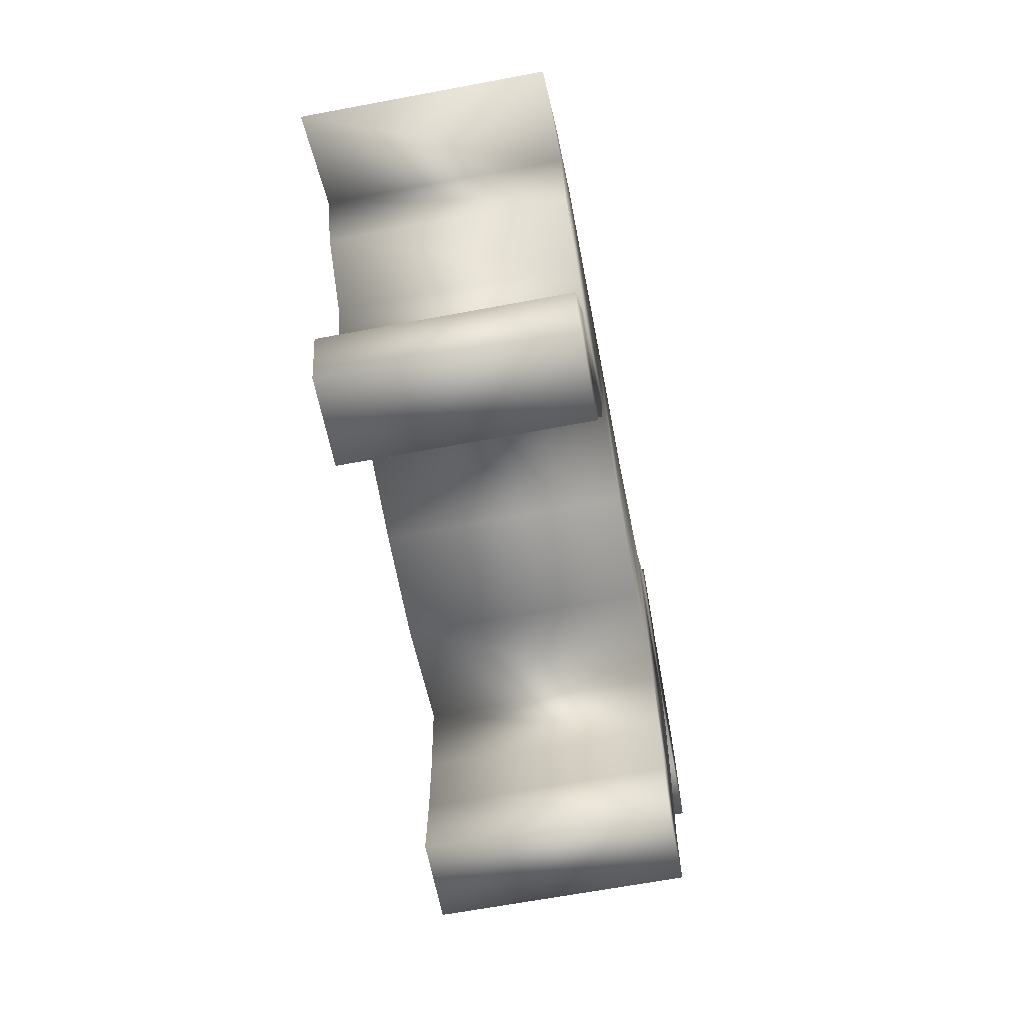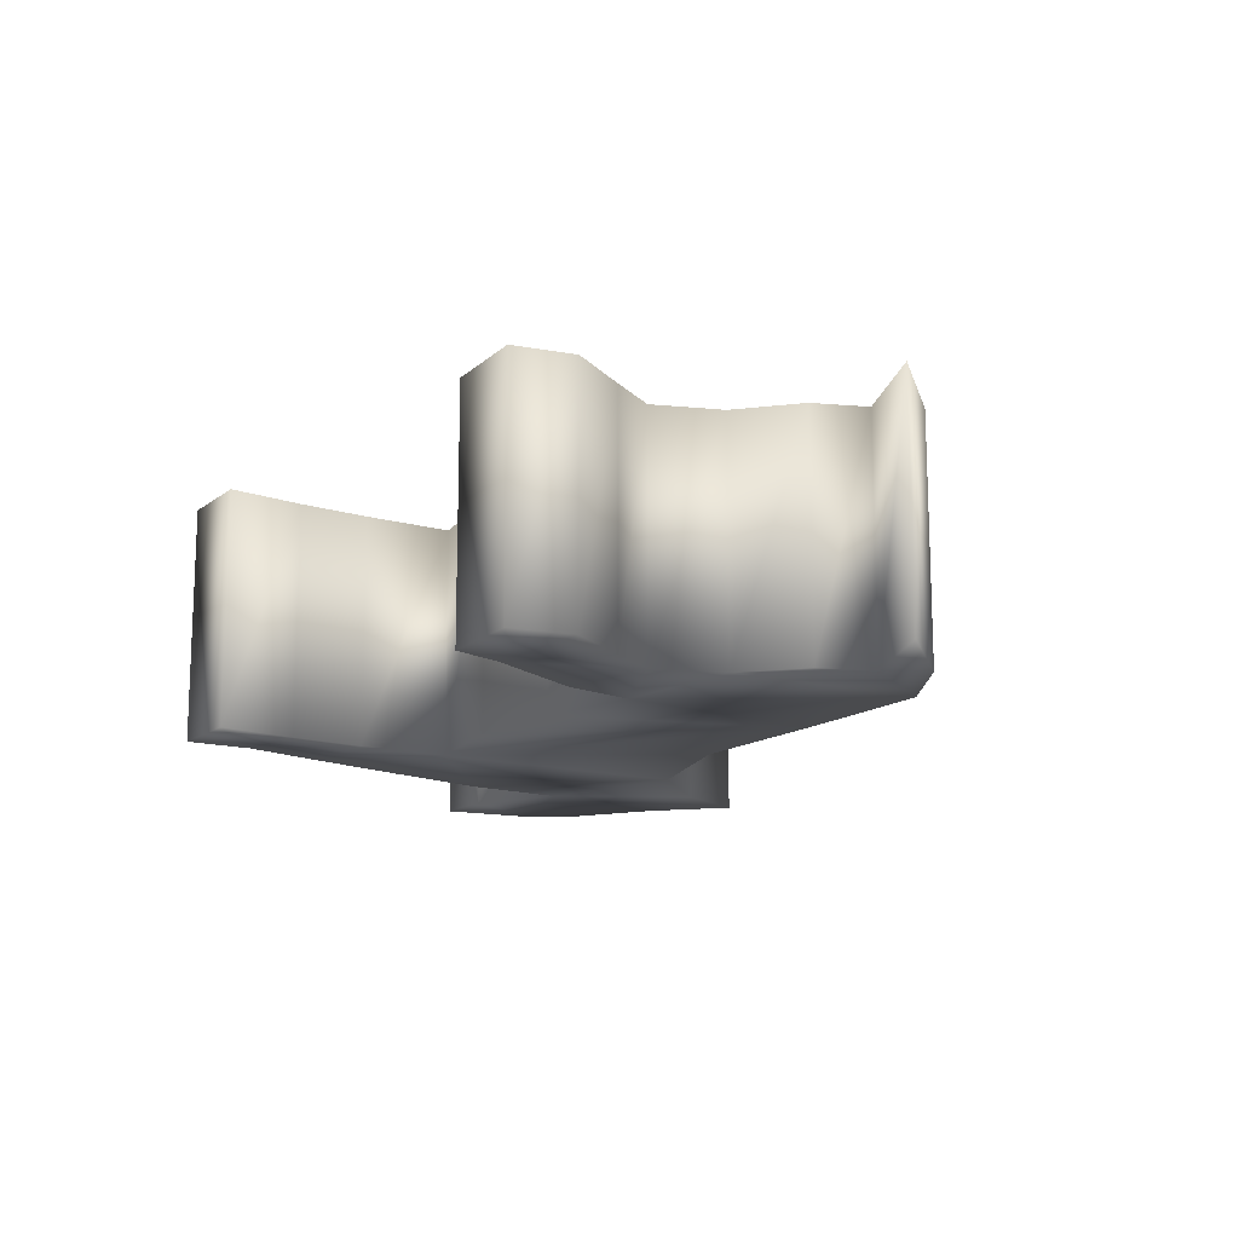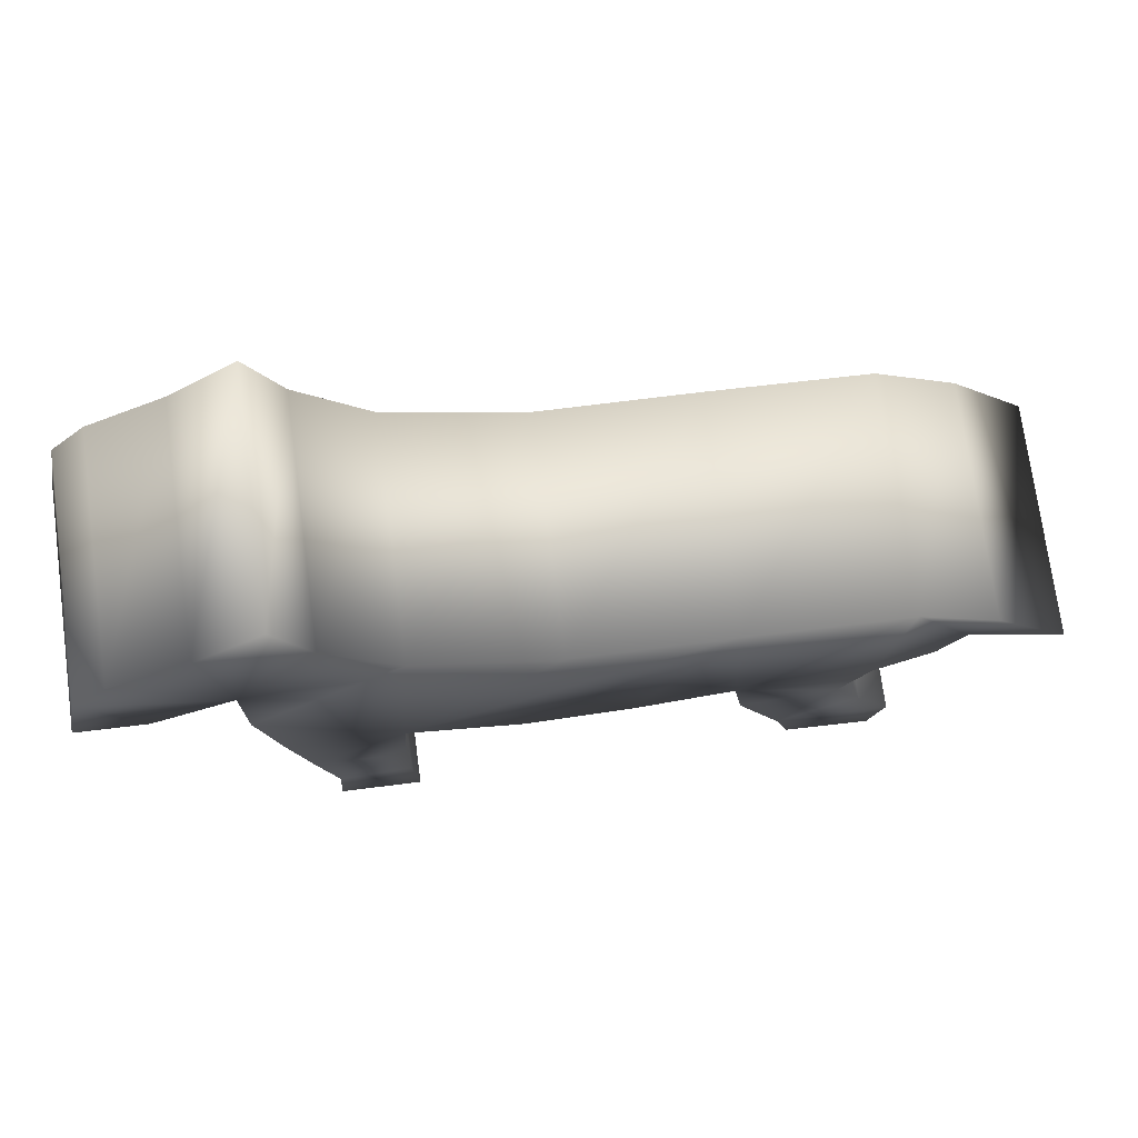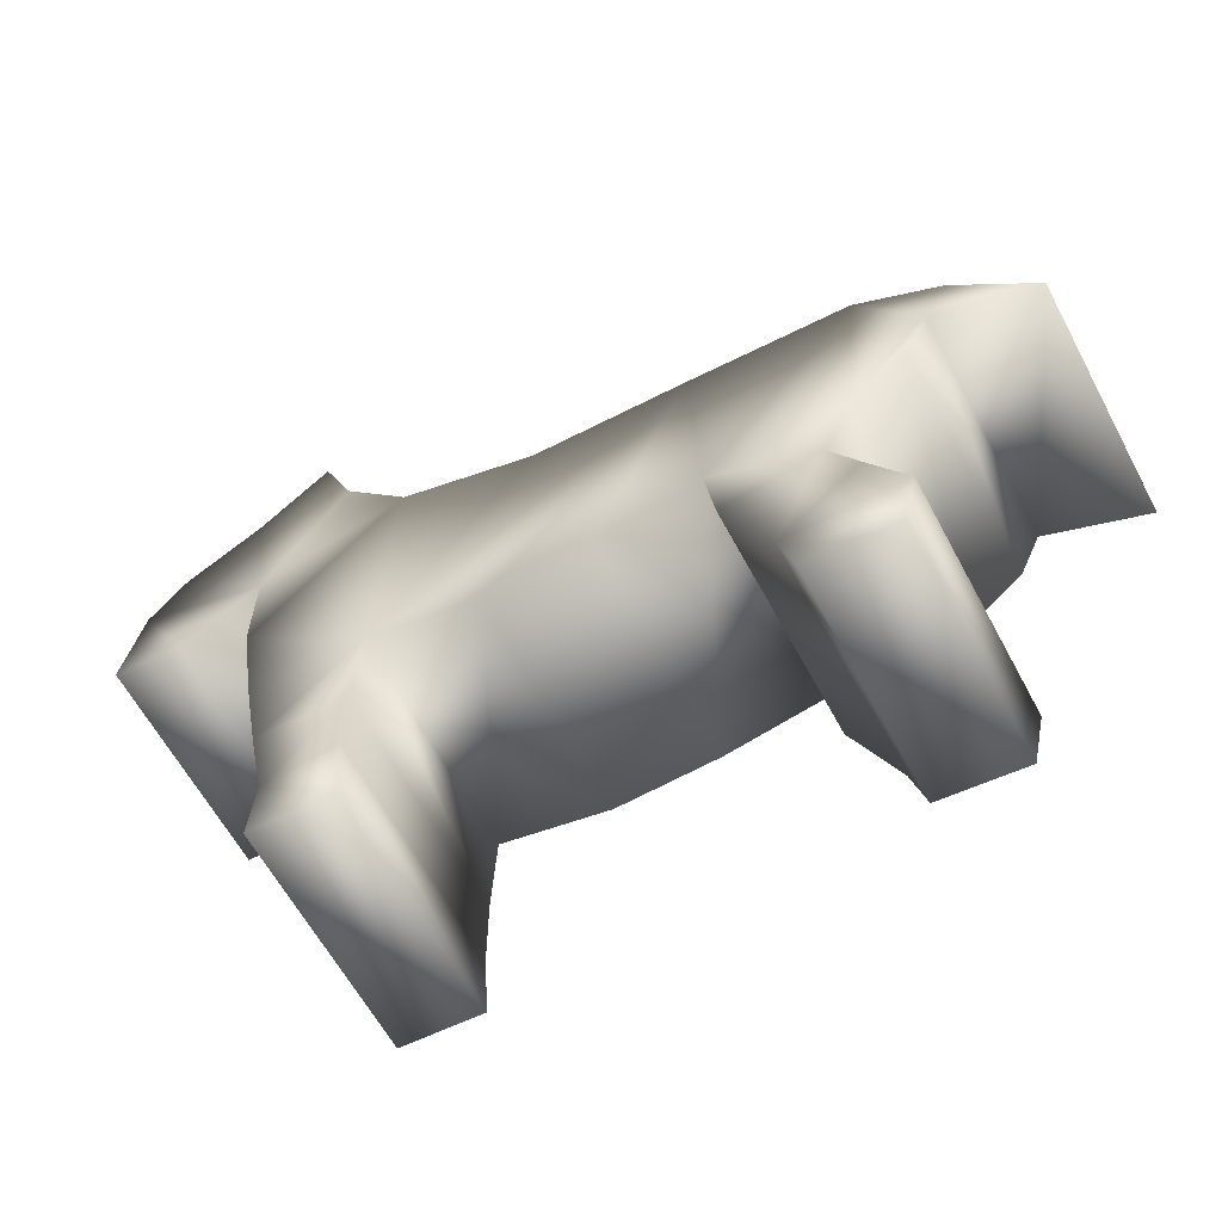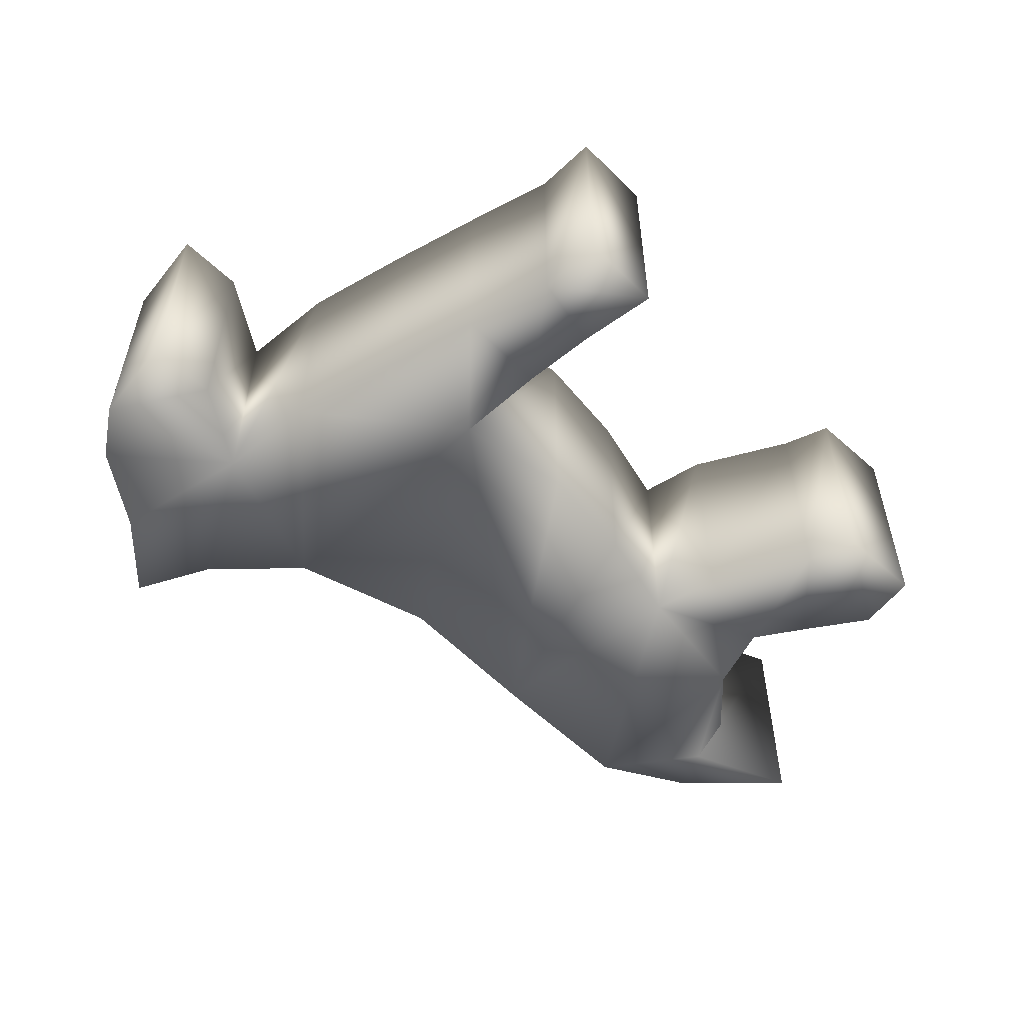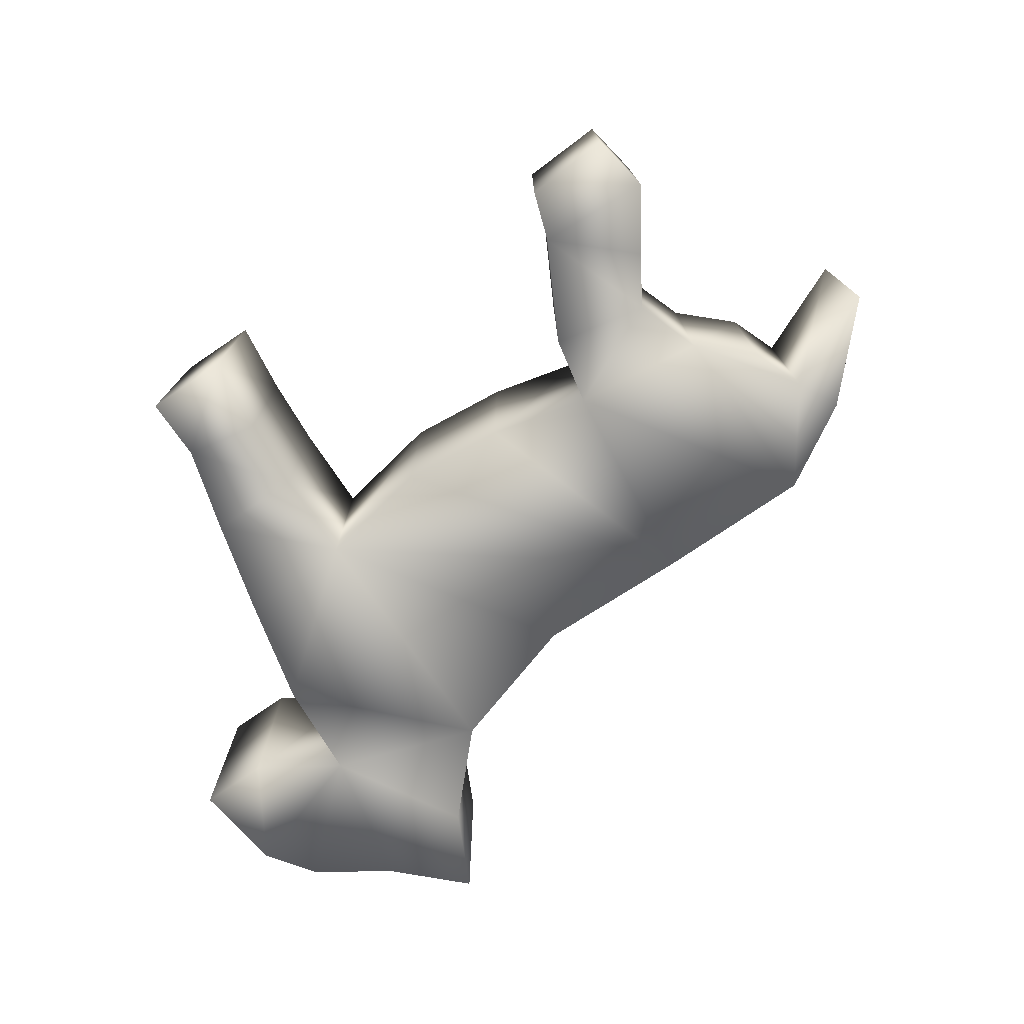
<metadata>
{"format":"obj","ext":"obj","renderer":"f3d","projection":"perspective","resolution":1024,"background":"white","views":[{"elev":-65.1,"azim":100.7,"up":"+Y"},{"elev":-14.2,"azim":54.7,"up":"+Z"},{"elev":73.9,"azim":-7.7,"up":"+Y"},{"elev":-62.1,"azim":28.2,"up":"+Y"},{"elev":-54.4,"azim":-49.3,"up":"+Z"},{"elev":-75.4,"azim":30.9,"up":"+Z"}]}
</metadata>
<code>
o Cube
v -1.045 1.738 0.3175
v -1.369 1.479 0.3175
v -1.266 1.609 0.3175
v -0.851 1.907 0.3175
v -0.7603 1.687 0.3175
v -0.566 1.453 0.3175
v -0.1773 1.311 0.3175
v 0.2631 1.298 0.3175
v 0.7165 1.272 0.3175
v 0.9497 1.117 0.3175
v 1.17 0.8576 0.3175
v 0.8849 1 0.3175
v 0.8201 0.8576 0.3175
v 0.6647 0.728 0.3175
v 0.587 0.5467 0.3175
v 0.6647 0.4042 0.3175
v 0.7683 0.2228 0.3175
v 0.7295 0.05441 0.3175
v 0.4833 0.08031 0.3175
v 0.4445 0.2228 0.3175
v 0.3149 0.5078 0.3175
v 0.289 0.7021 0.3175
v 0.004016 0.6503 0.3175
v -0.2939 0.6374 0.3175
v -0.6178 0.7151 0.3175
v -0.6307 0.456 0.3175
v -0.6307 0.2487 0.3175
v -0.6178 0.0285 0.3175
v -0.851 0.04145 0.3175
v -0.838 0.2228 0.3175
v -0.8898 0.4689 0.3175
v -0.9417 0.741 0.3175
v -0.9935 1.052 0.3175
v -0.9935 1.337 0.3175
v -1.227 1.207 0.3175
v -1.421 1.22 0.3175
v -1.045 1.738 -0.3384
v -1.369 1.479 -0.3384
v -1.266 1.609 -0.3384
v -0.851 1.907 -0.3384
v -0.7603 1.687 -0.3384
v -0.566 1.453 -0.3384
v -0.1773 1.311 -0.3384
v 0.2631 1.298 -0.3384
v 0.7165 1.272 -0.3384
v 0.9497 1.117 -0.3384
v 1.17 0.8576 -0.3384
v 0.8849 1 -0.3384
v 0.8201 0.8576 -0.3384
v 0.6647 0.728 -0.3384
v 0.587 0.5467 -0.3384
v 0.6647 0.4042 -0.3384
v 0.7683 0.2228 -0.3384
v 0.7295 0.05441 -0.3384
v 0.4833 0.08031 -0.3384
v 0.4445 0.2228 -0.3384
v 0.3149 0.5078 -0.3384
v 0.289 0.7021 -0.3384
v 0.004016 0.6503 -0.3384
v -0.2939 0.6374 -0.3384
v -0.6178 0.7151 -0.3384
v -0.6307 0.456 -0.3384
v -0.6307 0.2487 -0.3384
v -0.6178 0.0285 -0.3384
v -0.851 0.04145 -0.3384
v -0.838 0.2228 -0.3384
v -0.8898 0.4689 -0.3384
v -0.9417 0.741 -0.3384
v -0.9935 1.052 -0.3384
v -0.9935 1.337 -0.3384
v -1.227 1.207 -0.3384
v -1.421 1.22 -0.3384
f 31 32 68
f 31 68 67
f 13 14 50
f 13 50 49
f 18 19 55
f 18 55 54
f 23 24 60
f 23 60 59
f 5 6 42
f 5 42 41
f 28 29 65
f 28 65 64
f 10 11 47
f 10 47 46
f 33 34 70
f 33 70 69
f 15 16 52
f 15 52 51
f 20 21 57
f 20 57 56
f 3 1 37
f 3 37 39
f 25 26 62
f 25 62 61
f 7 8 44
f 7 44 43
f 30 31 67
f 30 67 66
f 12 13 49
f 12 49 48
f 35 36 72
f 35 72 71
f 17 18 54
f 17 54 53
f 22 23 59
f 22 59 58
f 4 5 41
f 4 41 40
f 27 28 64
f 27 64 63
f 9 10 46
f 9 46 45
f 32 33 69
f 32 69 68
f 14 15 51
f 14 51 50
f 19 20 56
f 19 56 55
f 2 3 39
f 2 39 38
f 24 25 61
f 24 61 60
f 6 7 43
f 6 43 42
f 29 30 66
f 29 66 65
f 11 12 48
f 11 48 47
f 34 35 71
f 34 71 70
f 16 17 53
f 16 53 52
f 21 22 58
f 21 58 57
f 1 4 40
f 1 40 37
f 26 27 63
f 26 63 62
f 8 9 45
f 8 45 44
f 41 37 40
f 47 48 46
f 61 67 68
f 51 58 50
f 62 67 61
f 51 57 58
f 62 66 67
f 63 66 62
f 53 56 52
f 64 66 63
f 53 55 56
f 64 65 66
f 54 55 53
f 42 69 70
f 51 56 57
f 51 52 56
f 39 70 38
f 71 38 70
f 71 72 38
f 69 61 68
f 41 42 70
f 45 46 48
f 37 70 39
f 37 41 70
f 42 61 69
f 42 43 61
f 50 48 49
f 44 61 43
f 59 44 58
f 45 58 44
f 60 44 59
f 60 61 44
f 50 45 48
f 50 58 45
f 4 1 5
f 11 10 12
f 25 32 31
f 15 14 22
f 26 25 31
f 15 22 21
f 26 31 30
f 27 26 30
f 17 16 20
f 28 27 30
f 17 20 19
f 28 30 29
f 18 17 19
f 6 34 33
f 15 21 20
f 15 20 16
f 3 2 34
f 35 34 2
f 35 2 36
f 33 32 25
f 5 34 6
f 9 12 10
f 1 3 34
f 1 34 5
f 6 33 25
f 6 25 7
f 14 13 12
f 8 7 25
f 23 22 8
f 9 8 22
f 24 23 8
f 24 8 25
f 14 12 9
f 14 9 22
f 36 2 38
f 36 38 72

</code>
